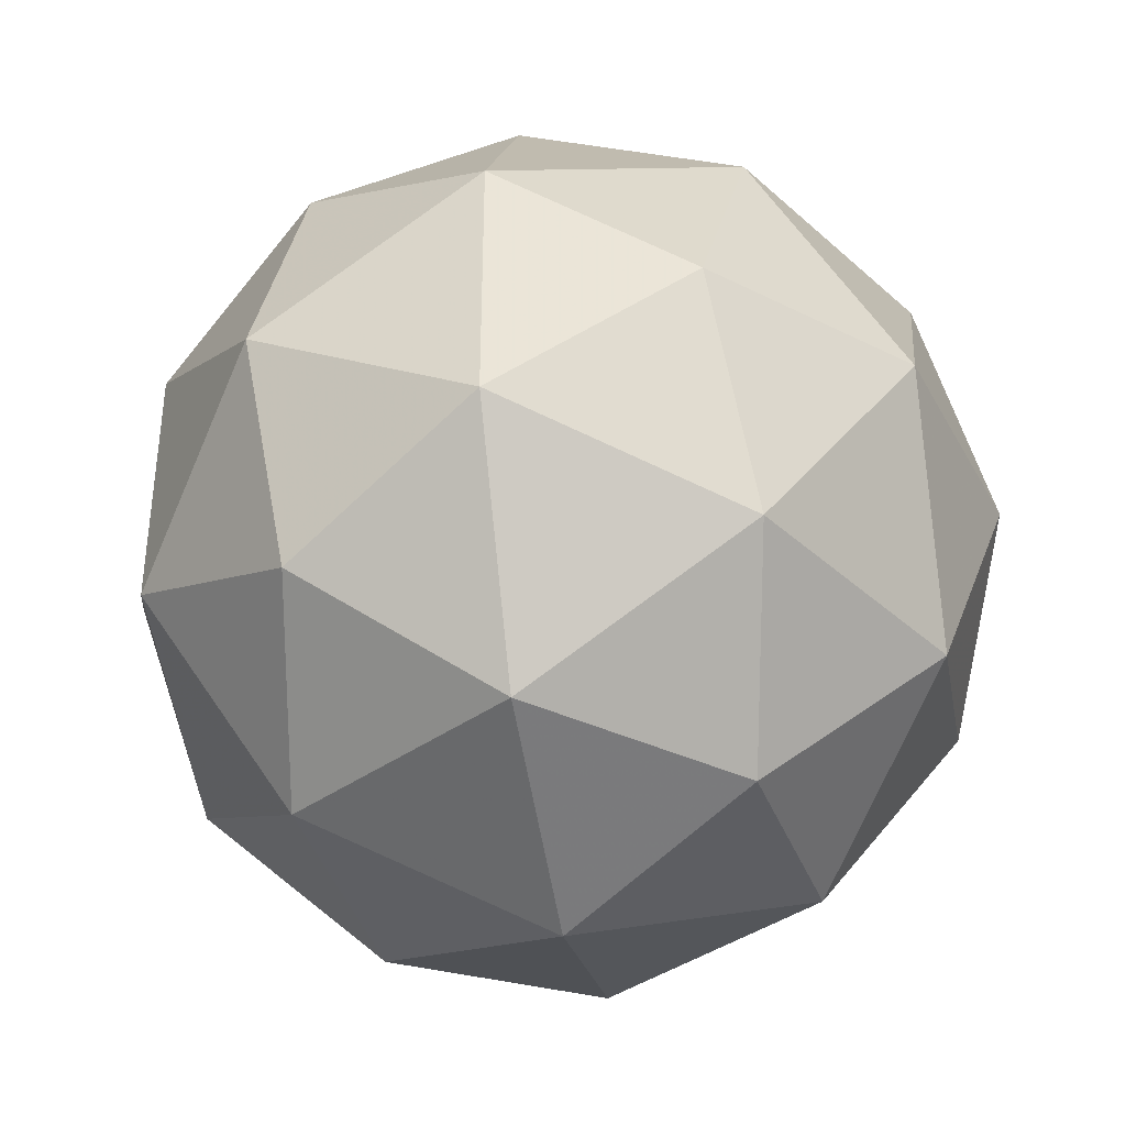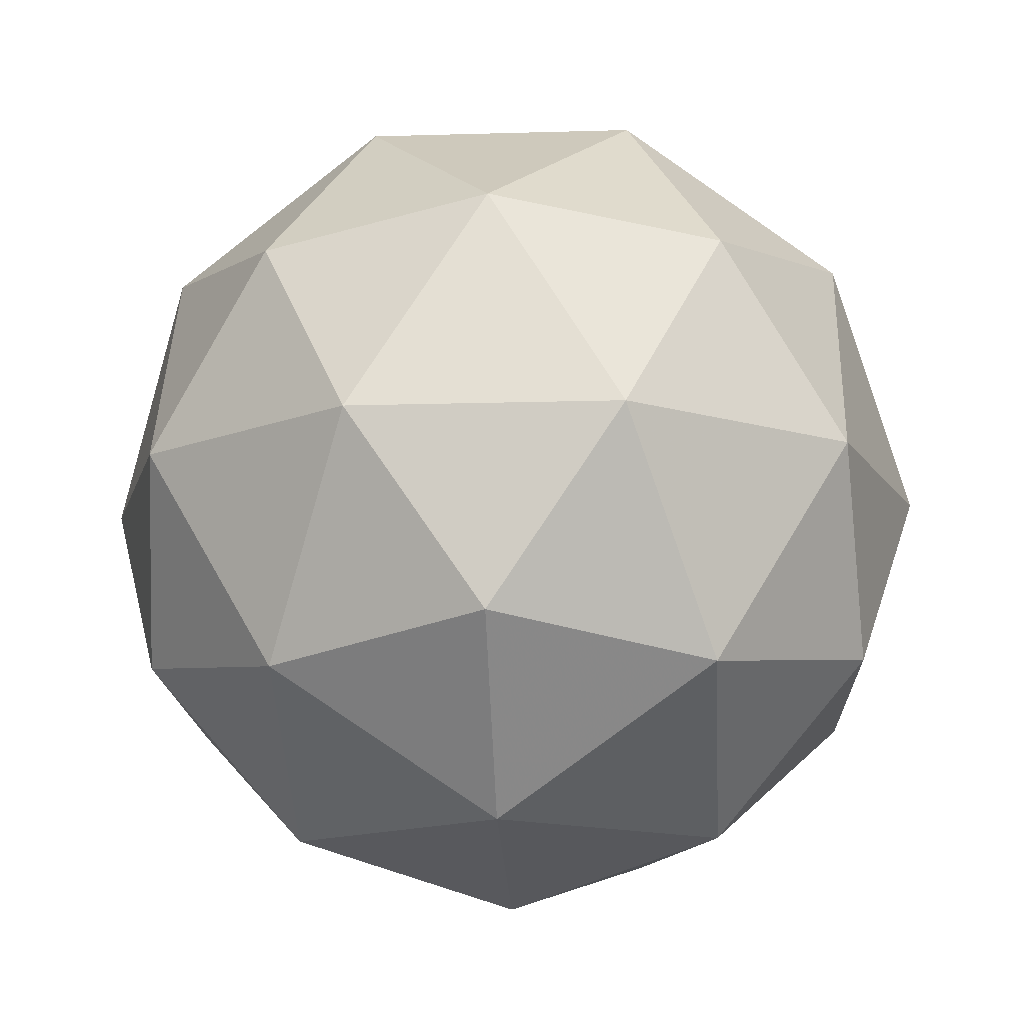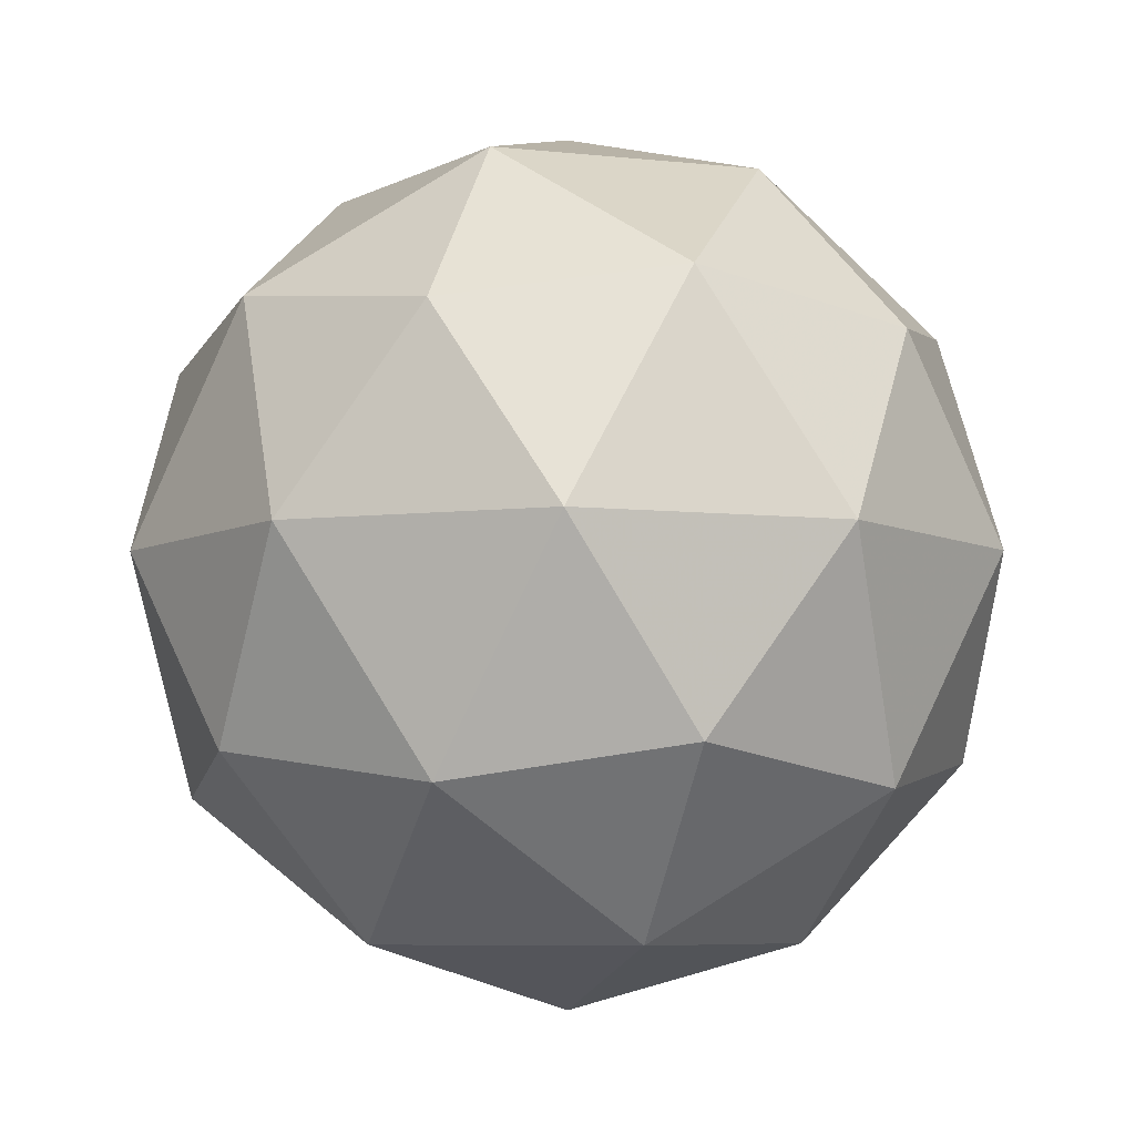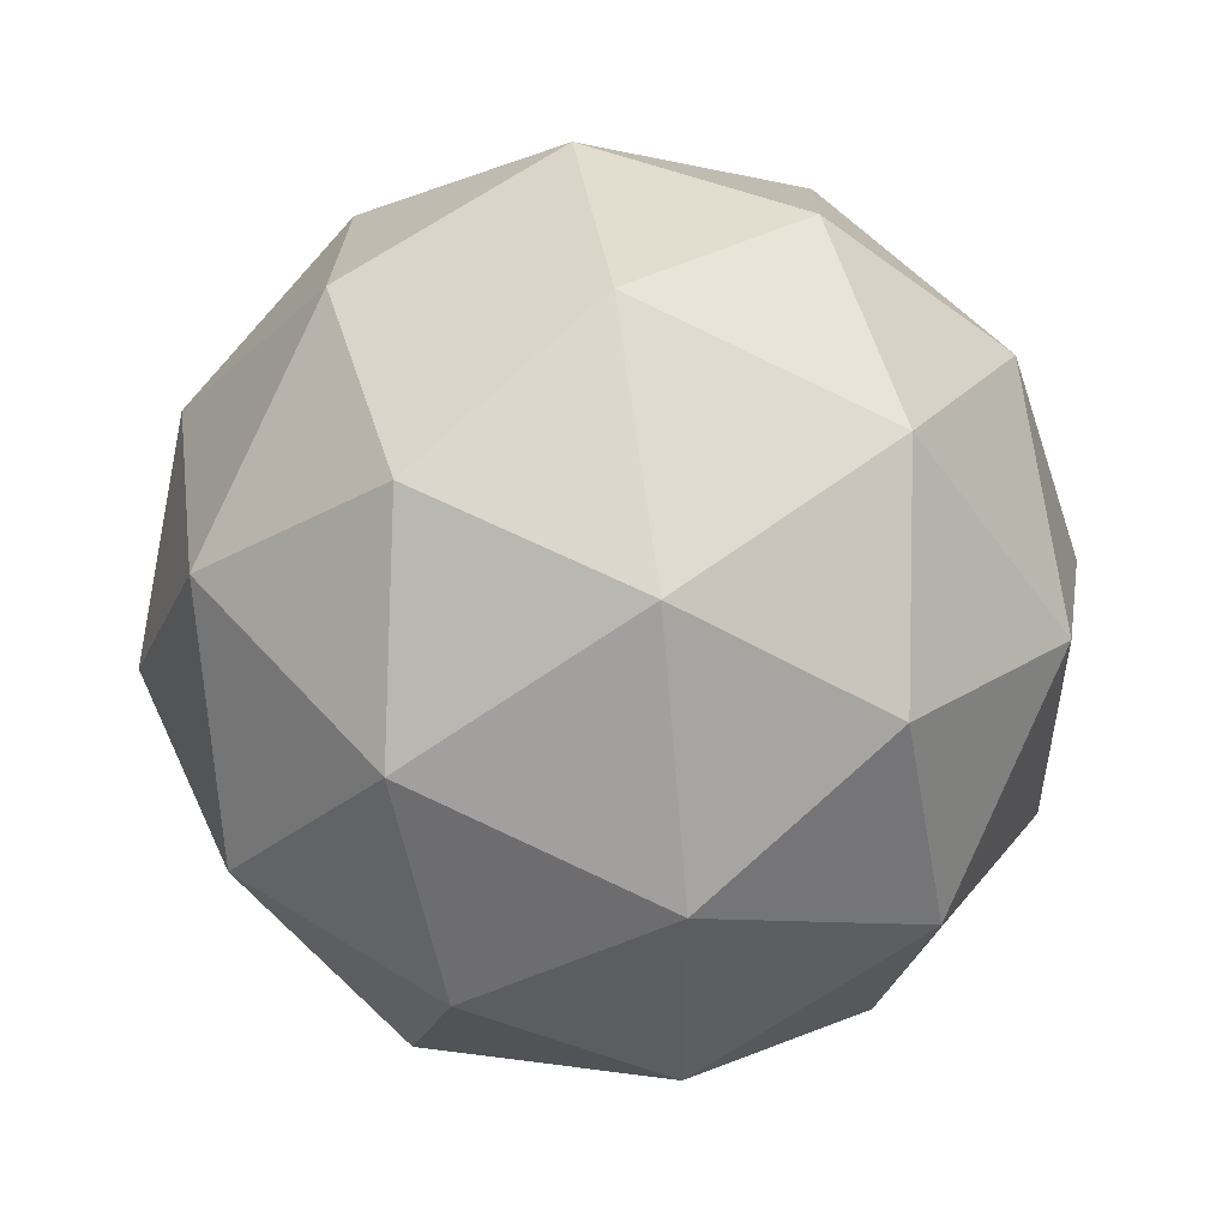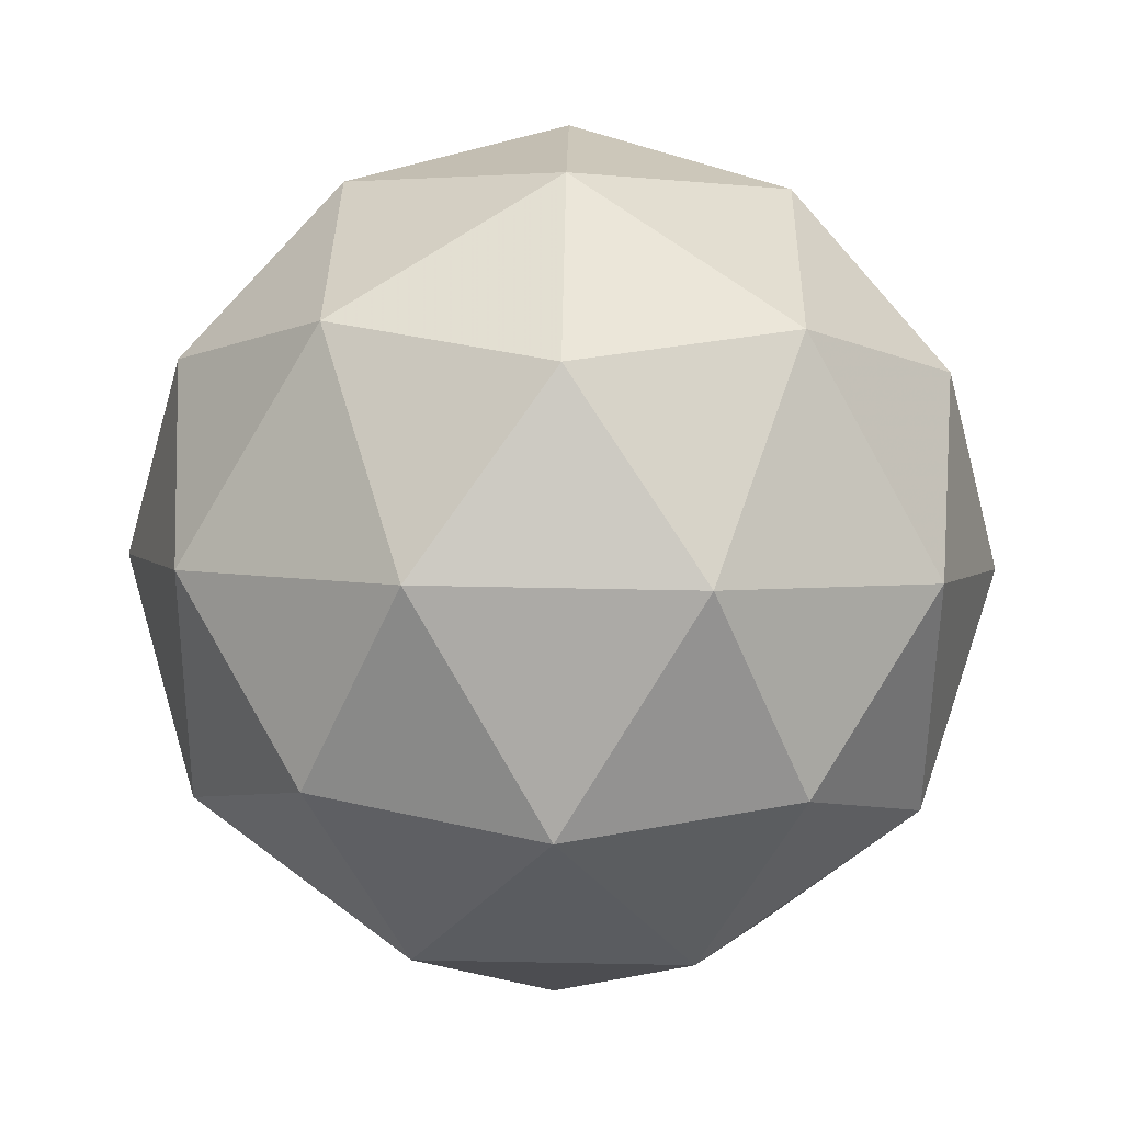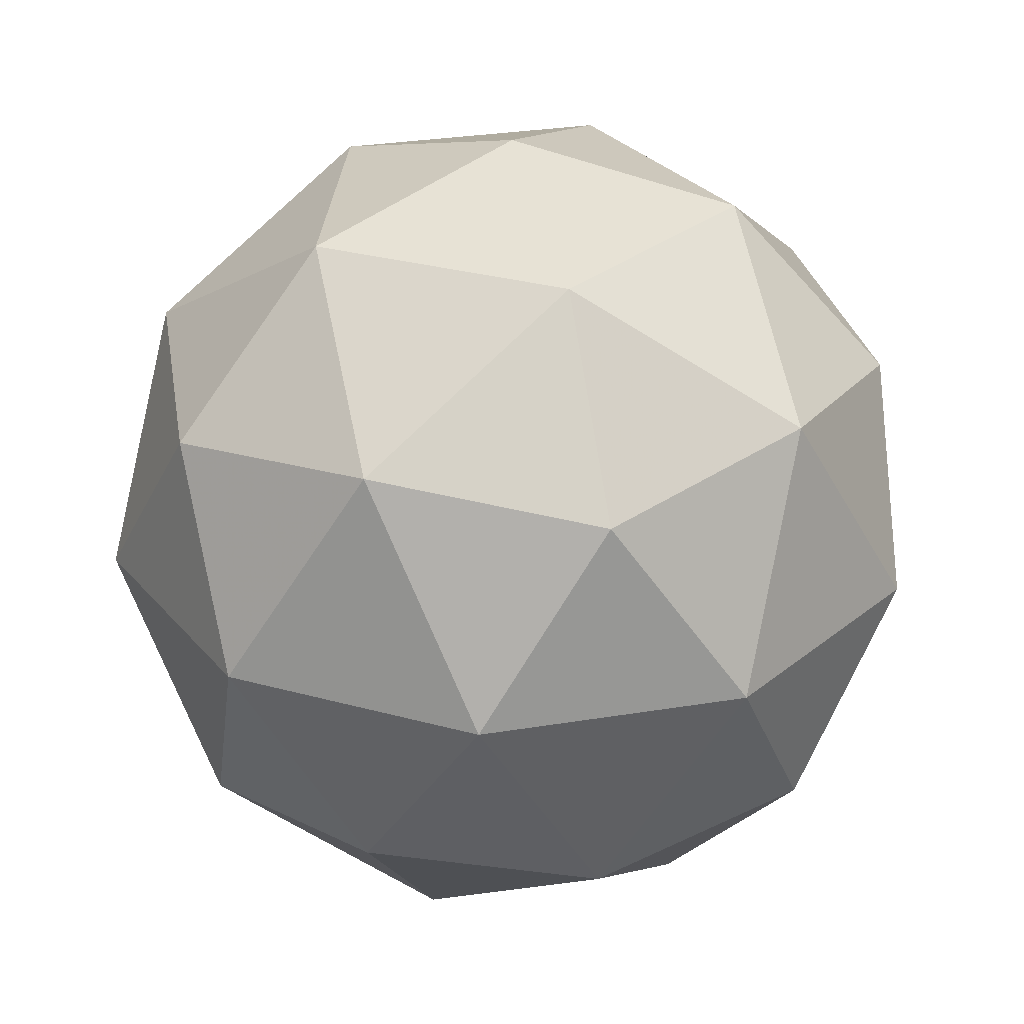
<metadata>
{"format":"obj","ext":"obj","renderer":"f3d","projection":"perspective","resolution":1024,"background":"white","views":[{"elev":-39.0,"azim":-80.0,"up":"+Z"},{"elev":-14.5,"azim":-14.3,"up":"+Y"},{"elev":-6.8,"azim":-107.6,"up":"+Y"},{"elev":52.8,"azim":-161.7,"up":"+Z"},{"elev":66.6,"azim":55.1,"up":"+Y"},{"elev":29.4,"azim":-67.8,"up":"+Y"}]}
</metadata>
<code>
g IL2VL-i11-g74-s1853
v -5600 5052 -1487
v -5511 5084 -1422
v -5635 5084 -1382
v -5448 5168 -1377
v -5422 5152 -1487
v -5711 5084 -1487
v -5635 5084 -1592
v -5511 5084 -1552
v -5401 5262 -1422
v -5658 5168 -1309
v -5545 5152 -1317
v -5600 5262 -1277
v -5788 5168 -1487
v -5745 5152 -1382
v -5800 5262 -1422
v -5658 5168 -1666
v -5745 5152 -1592
v -5724 5262 -1657
v -5448 5168 -1598
v -5545 5152 -1657
v -5477 5262 -1657
v -5477 5262 -1317
v -5724 5262 -1317
v -5800 5262 -1552
v -5600 5262 -1697
v -5401 5262 -1552
v -5542 5356 -1309
v -5456 5373 -1382
v -5566 5441 -1382
v -5752 5356 -1377
v -5656 5373 -1317
v -5690 5441 -1422
v -5752 5356 -1598
v -5779 5373 -1487
v -5690 5441 -1552
v -5542 5356 -1666
v -5656 5373 -1657
v -5566 5441 -1592
v -5413 5356 -1487
v -5456 5373 -1592
v -5490 5441 -1487
v -5600 5472 -1487
f 1 2 3
f 4 2 5
f 1 3 6
f 1 6 7
f 1 7 8
f 4 5 9
f 10 11 12
f 13 14 15
f 16 17 18
f 19 20 21
f 4 9 22
f 10 12 23
f 13 15 24
f 16 18 25
f 19 21 26
f 27 28 29
f 30 31 32
f 33 34 35
f 36 37 38
f 39 40 41
f 41 38 42
f 41 40 38
f 40 36 38
f 38 35 42
f 38 37 35
f 37 33 35
f 35 32 42
f 35 34 32
f 34 30 32
f 32 29 42
f 32 31 29
f 31 27 29
f 29 41 42
f 29 28 41
f 28 39 41
f 26 40 39
f 26 21 40
f 21 36 40
f 25 37 36
f 25 18 37
f 18 33 37
f 24 34 33
f 24 15 34
f 15 30 34
f 23 31 30
f 23 12 31
f 12 27 31
f 22 28 27
f 22 9 28
f 9 39 28
f 21 25 36
f 21 20 25
f 20 16 25
f 18 24 33
f 18 17 24
f 17 13 24
f 15 23 30
f 15 14 23
f 14 10 23
f 12 22 27
f 12 11 22
f 11 4 22
f 9 26 39
f 9 5 26
f 5 19 26
f 8 20 19
f 8 7 20
f 7 16 20
f 7 17 16
f 7 6 17
f 6 13 17
f 6 14 13
f 6 3 14
f 3 10 14
f 5 8 19
f 5 2 8
f 2 1 8
f 3 11 10
f 3 2 11
f 2 4 11
f 2 4 11

</code>
